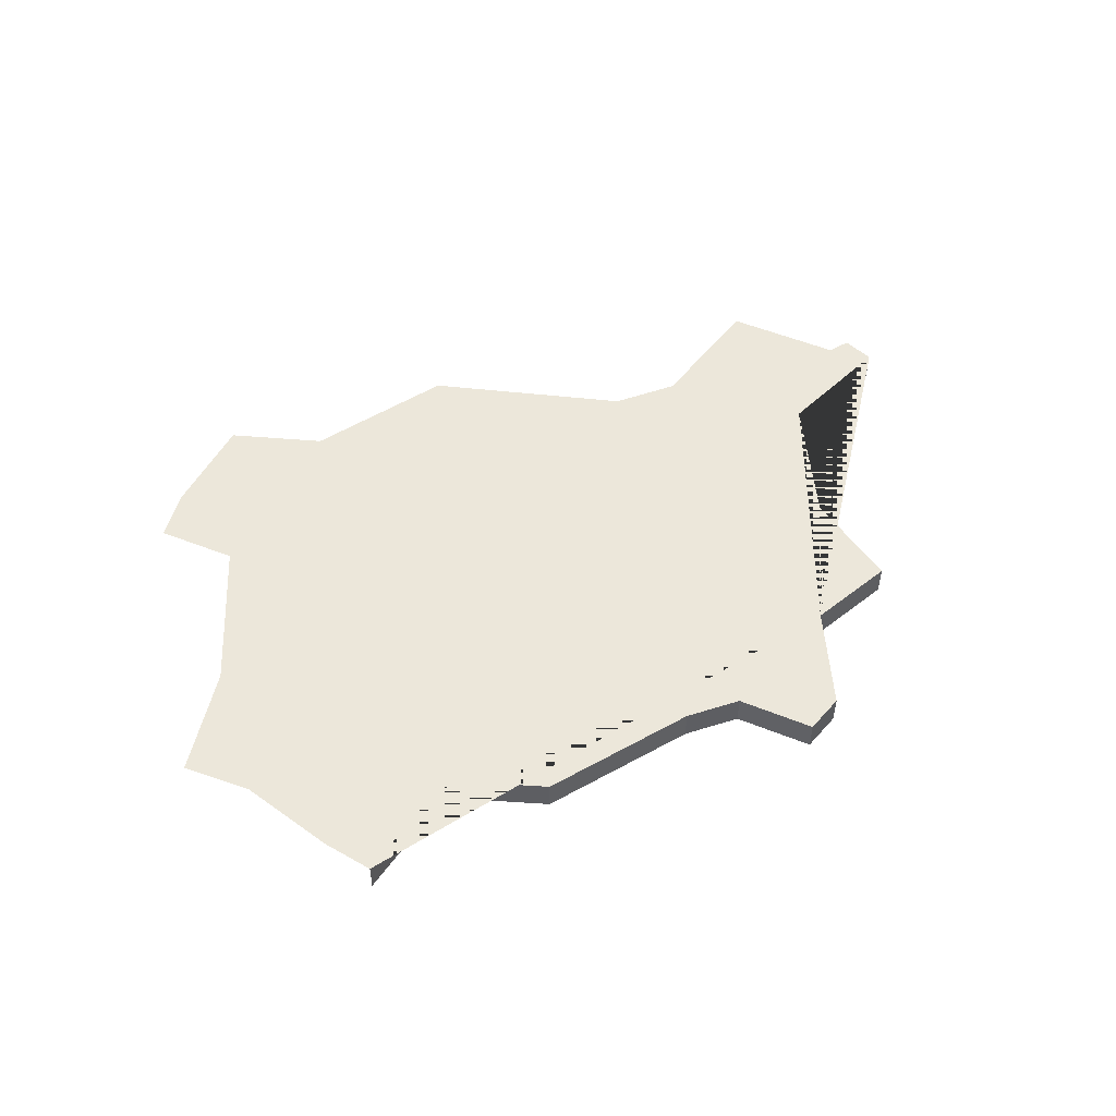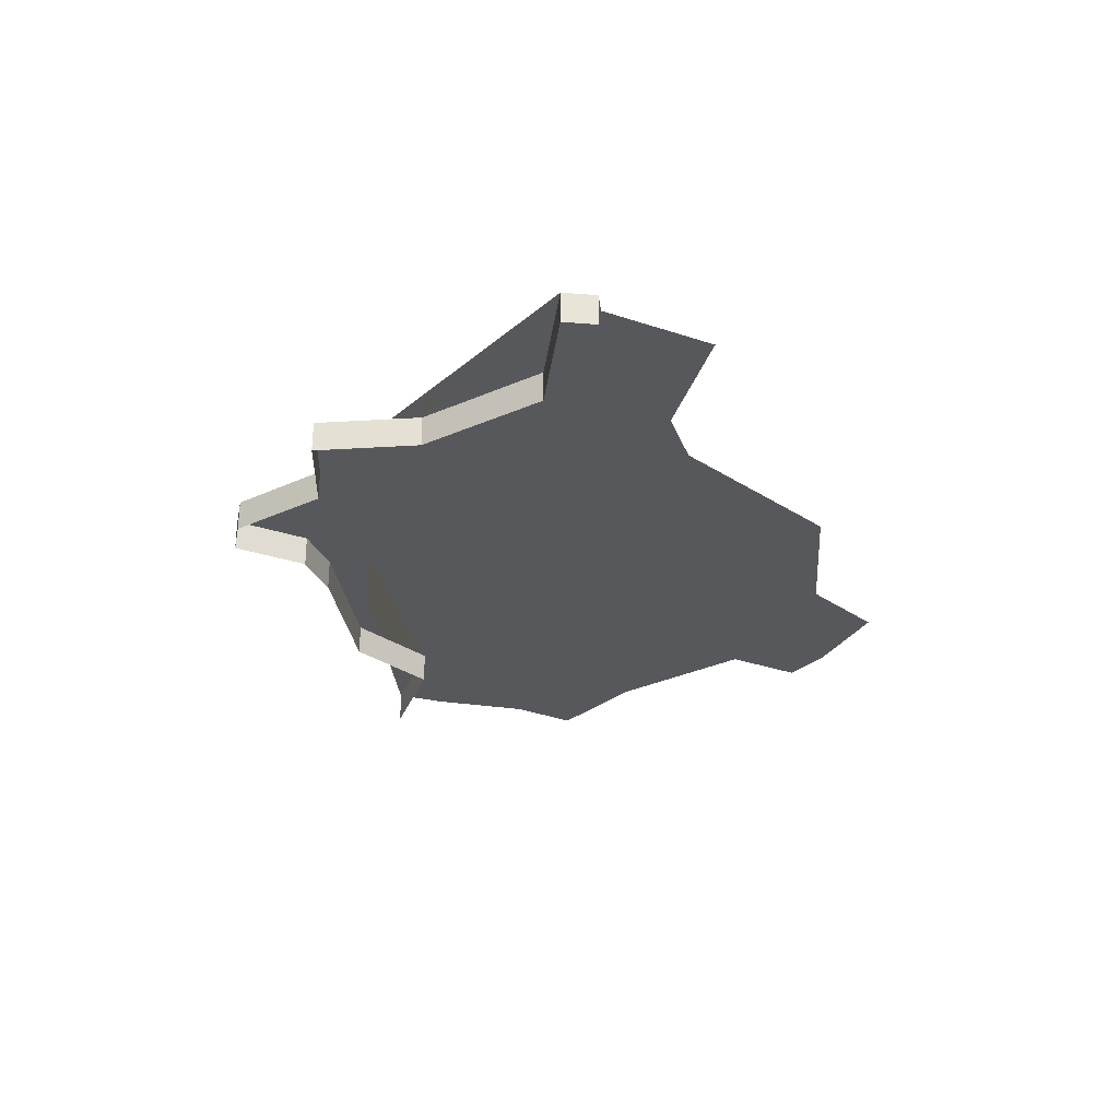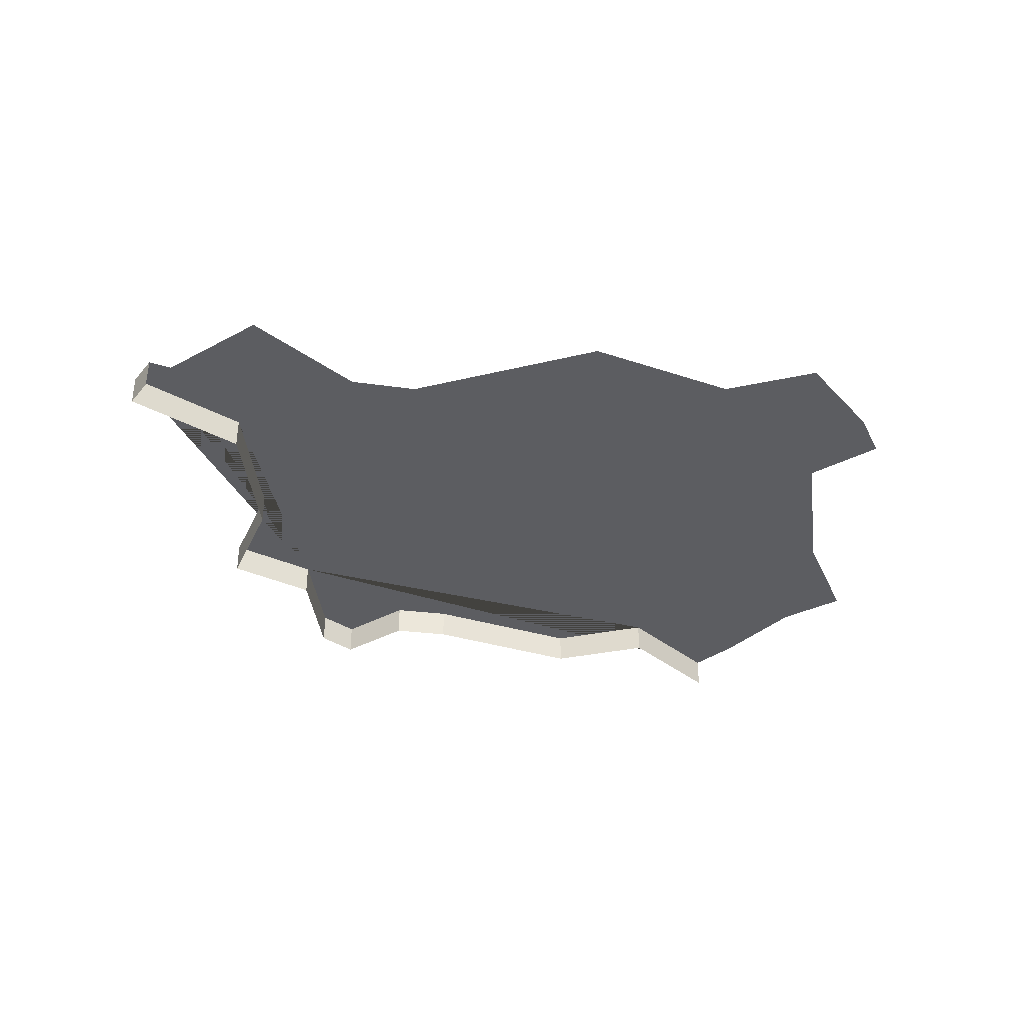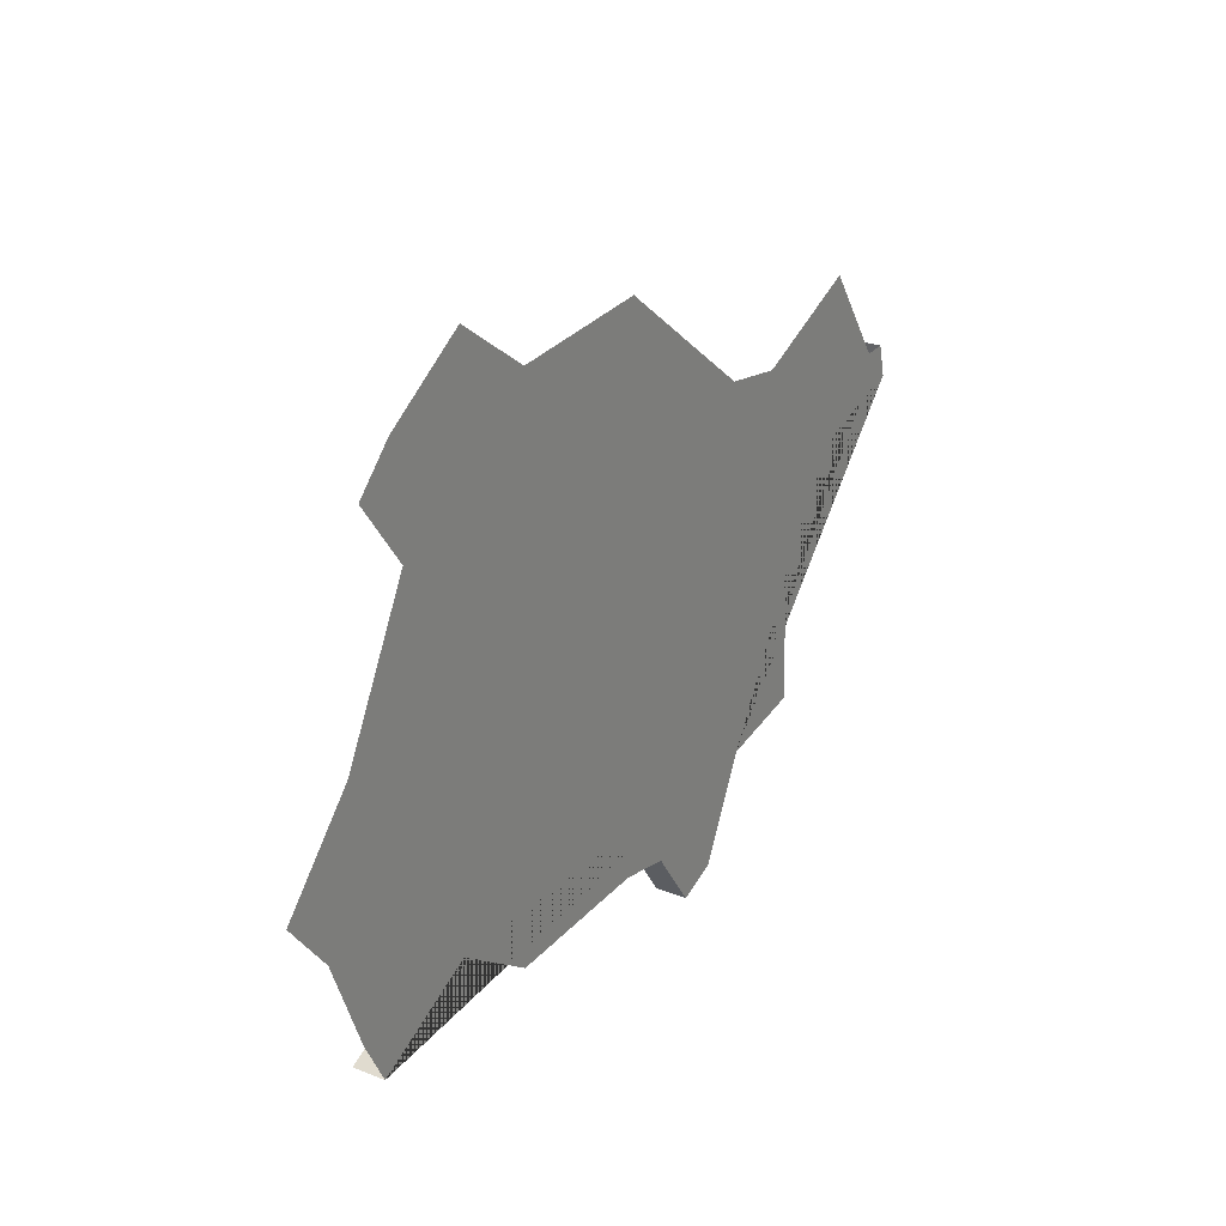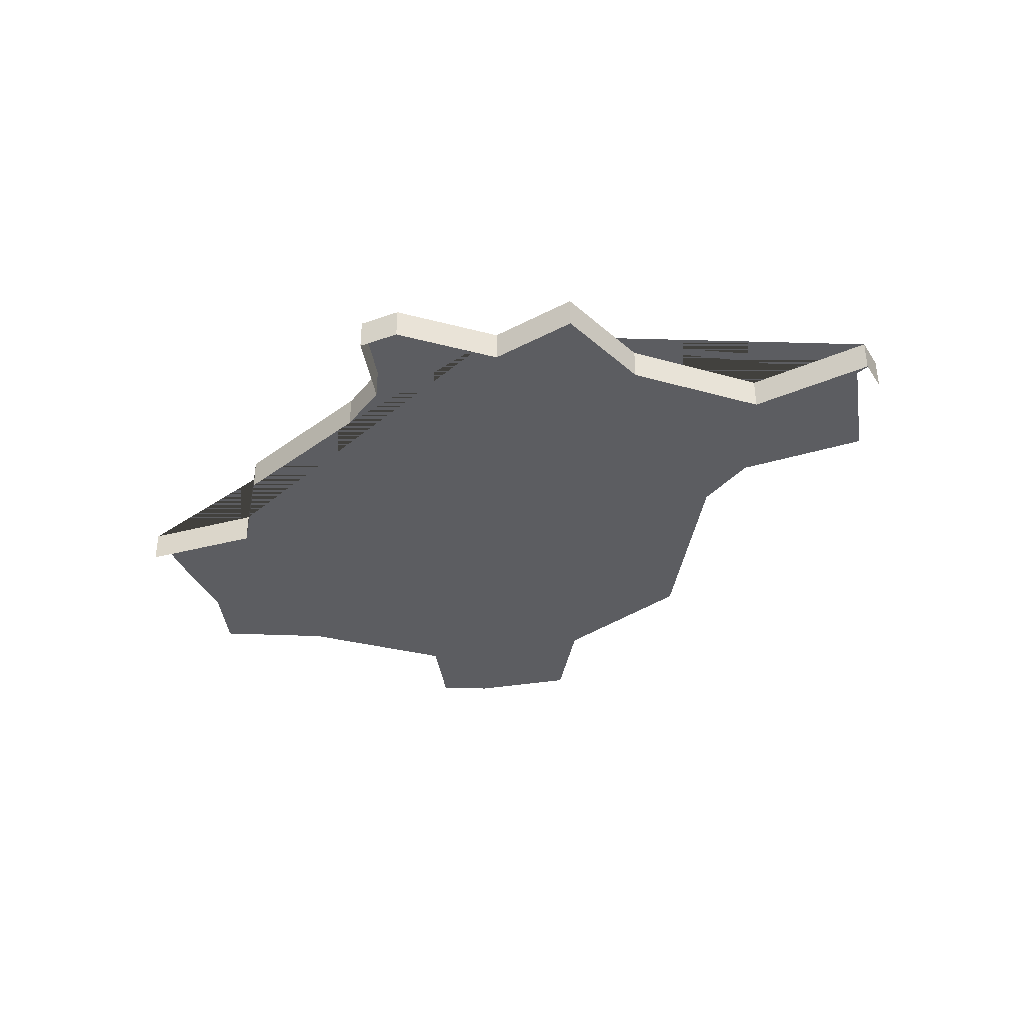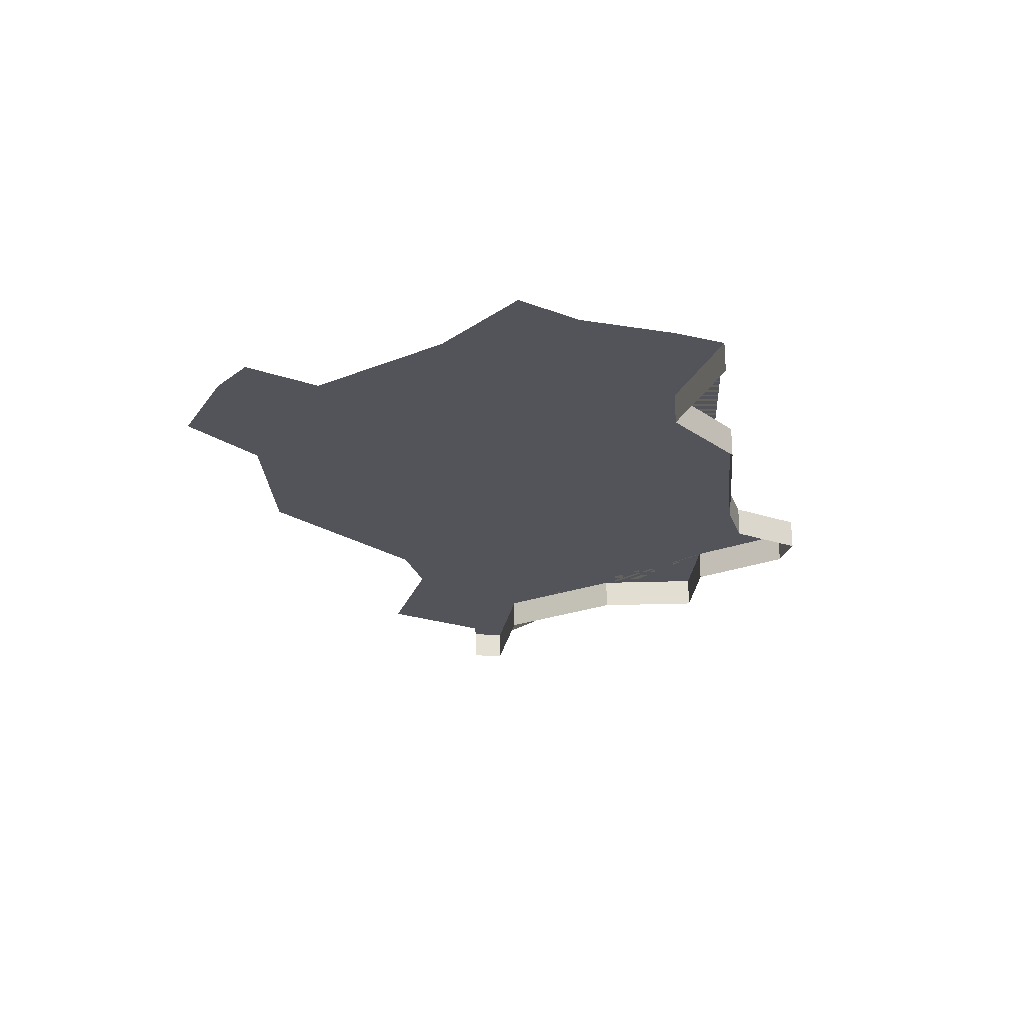
<metadata>
{"format":"obj","ext":"obj","renderer":"f3d","projection":"perspective","resolution":1024,"background":"white","views":[{"elev":50.5,"azim":149.3,"up":"+Y"},{"elev":-28.4,"azim":-82.1,"up":"+Y"},{"elev":-36.9,"azim":-20.2,"up":"+Y"},{"elev":26.3,"azim":122.1,"up":"+Z"},{"elev":-37.2,"azim":-135.8,"up":"+Y"},{"elev":-23.9,"azim":95.9,"up":"+Y"}]}
</metadata>
<code>
o province_052
v -0.2932 0.001999 0.1121
v -0.2889 0.001999 0.1183
v -0.2811 0.001999 0.115
v -0.2768 0.001999 0.1158
v -0.2663 0.001999 0.1239
v -0.2564 0.001999 0.1233
v -0.2512 0.001999 0.127
v -0.2456 0.001999 0.1234
v -0.2432 0.001999 0.1211
v -0.2463 0.001999 0.1168
v -0.2415 0.001999 0.1079
v -0.2365 0.001999 0.1025
v -0.2393 0.001999 0.099
v -0.2417 0.001999 0.09305
v -0.2838 0.001999 0.09304
v -0.278 0.001999 0.09203
v -0.2694 0.001999 0.08899
v -0.2659 0.001999 0.08973
v -0.2947 0.001999 0.1122
v -0.2953 0.001999 0.1101
v -0.2874 0.001999 0.108
v -0.2835 0.001999 0.09985
v -0.2556 0.001999 0.08959
v -0.2501 0.001999 0.09337
v -0.2432 0.001999 0.09007
v -0.2723 0.001999 0.08491
v -0.2748 0.001999 0.08582
v -0.2838 -1e-06 0.09304
v -0.278 -1e-06 0.09203
v -0.2694 -1e-06 0.08899
v -0.2659 -1e-06 0.08973
v -0.2947 -1e-06 0.1122
v -0.2953 -1e-06 0.1101
v -0.2874 -1e-06 0.108
v -0.2835 -1e-06 0.09985
v -0.2556 -1e-06 0.08959
v -0.2501 -1e-06 0.09337
v -0.2432 -1e-06 0.09007
v -0.2723 -1e-06 0.08491
v -0.2748 -1e-06 0.08582
v -0.2512 0.001999 0.127
v -0.2932 0.001999 0.1121
v -0.2889 0.001999 0.1183
v -0.2811 0.001999 0.115
v -0.2768 0.001999 0.1158
v -0.2663 0.001999 0.1239
v -0.2564 0.001999 0.1233
v -0.2947 0.001999 0.1122
v -0.2889 0.001999 0.1183
f 16 27 40 29
f 27 26 39 40
f 26 17 30 39
f 24 25 38 37
f 23 24 37 36
f 18 23 36 31
f 22 15 28 35
f 21 22 35 34
f 20 21 34 33
f 19 20 33 32
f 17 18 31 30
f 15 16 29 28
f 16 15 22 21 20 19 1 2 3 4 5 6 7 8 9 10 11 12 13 14 25 24 23 18 17 26 27
f 2 1 42 43
f 3 2 43 44
f 4 3 44 45
f 5 4 45 46
f 6 5 46 47
f 7 6 47 41
f 1 19 48 42

</code>
